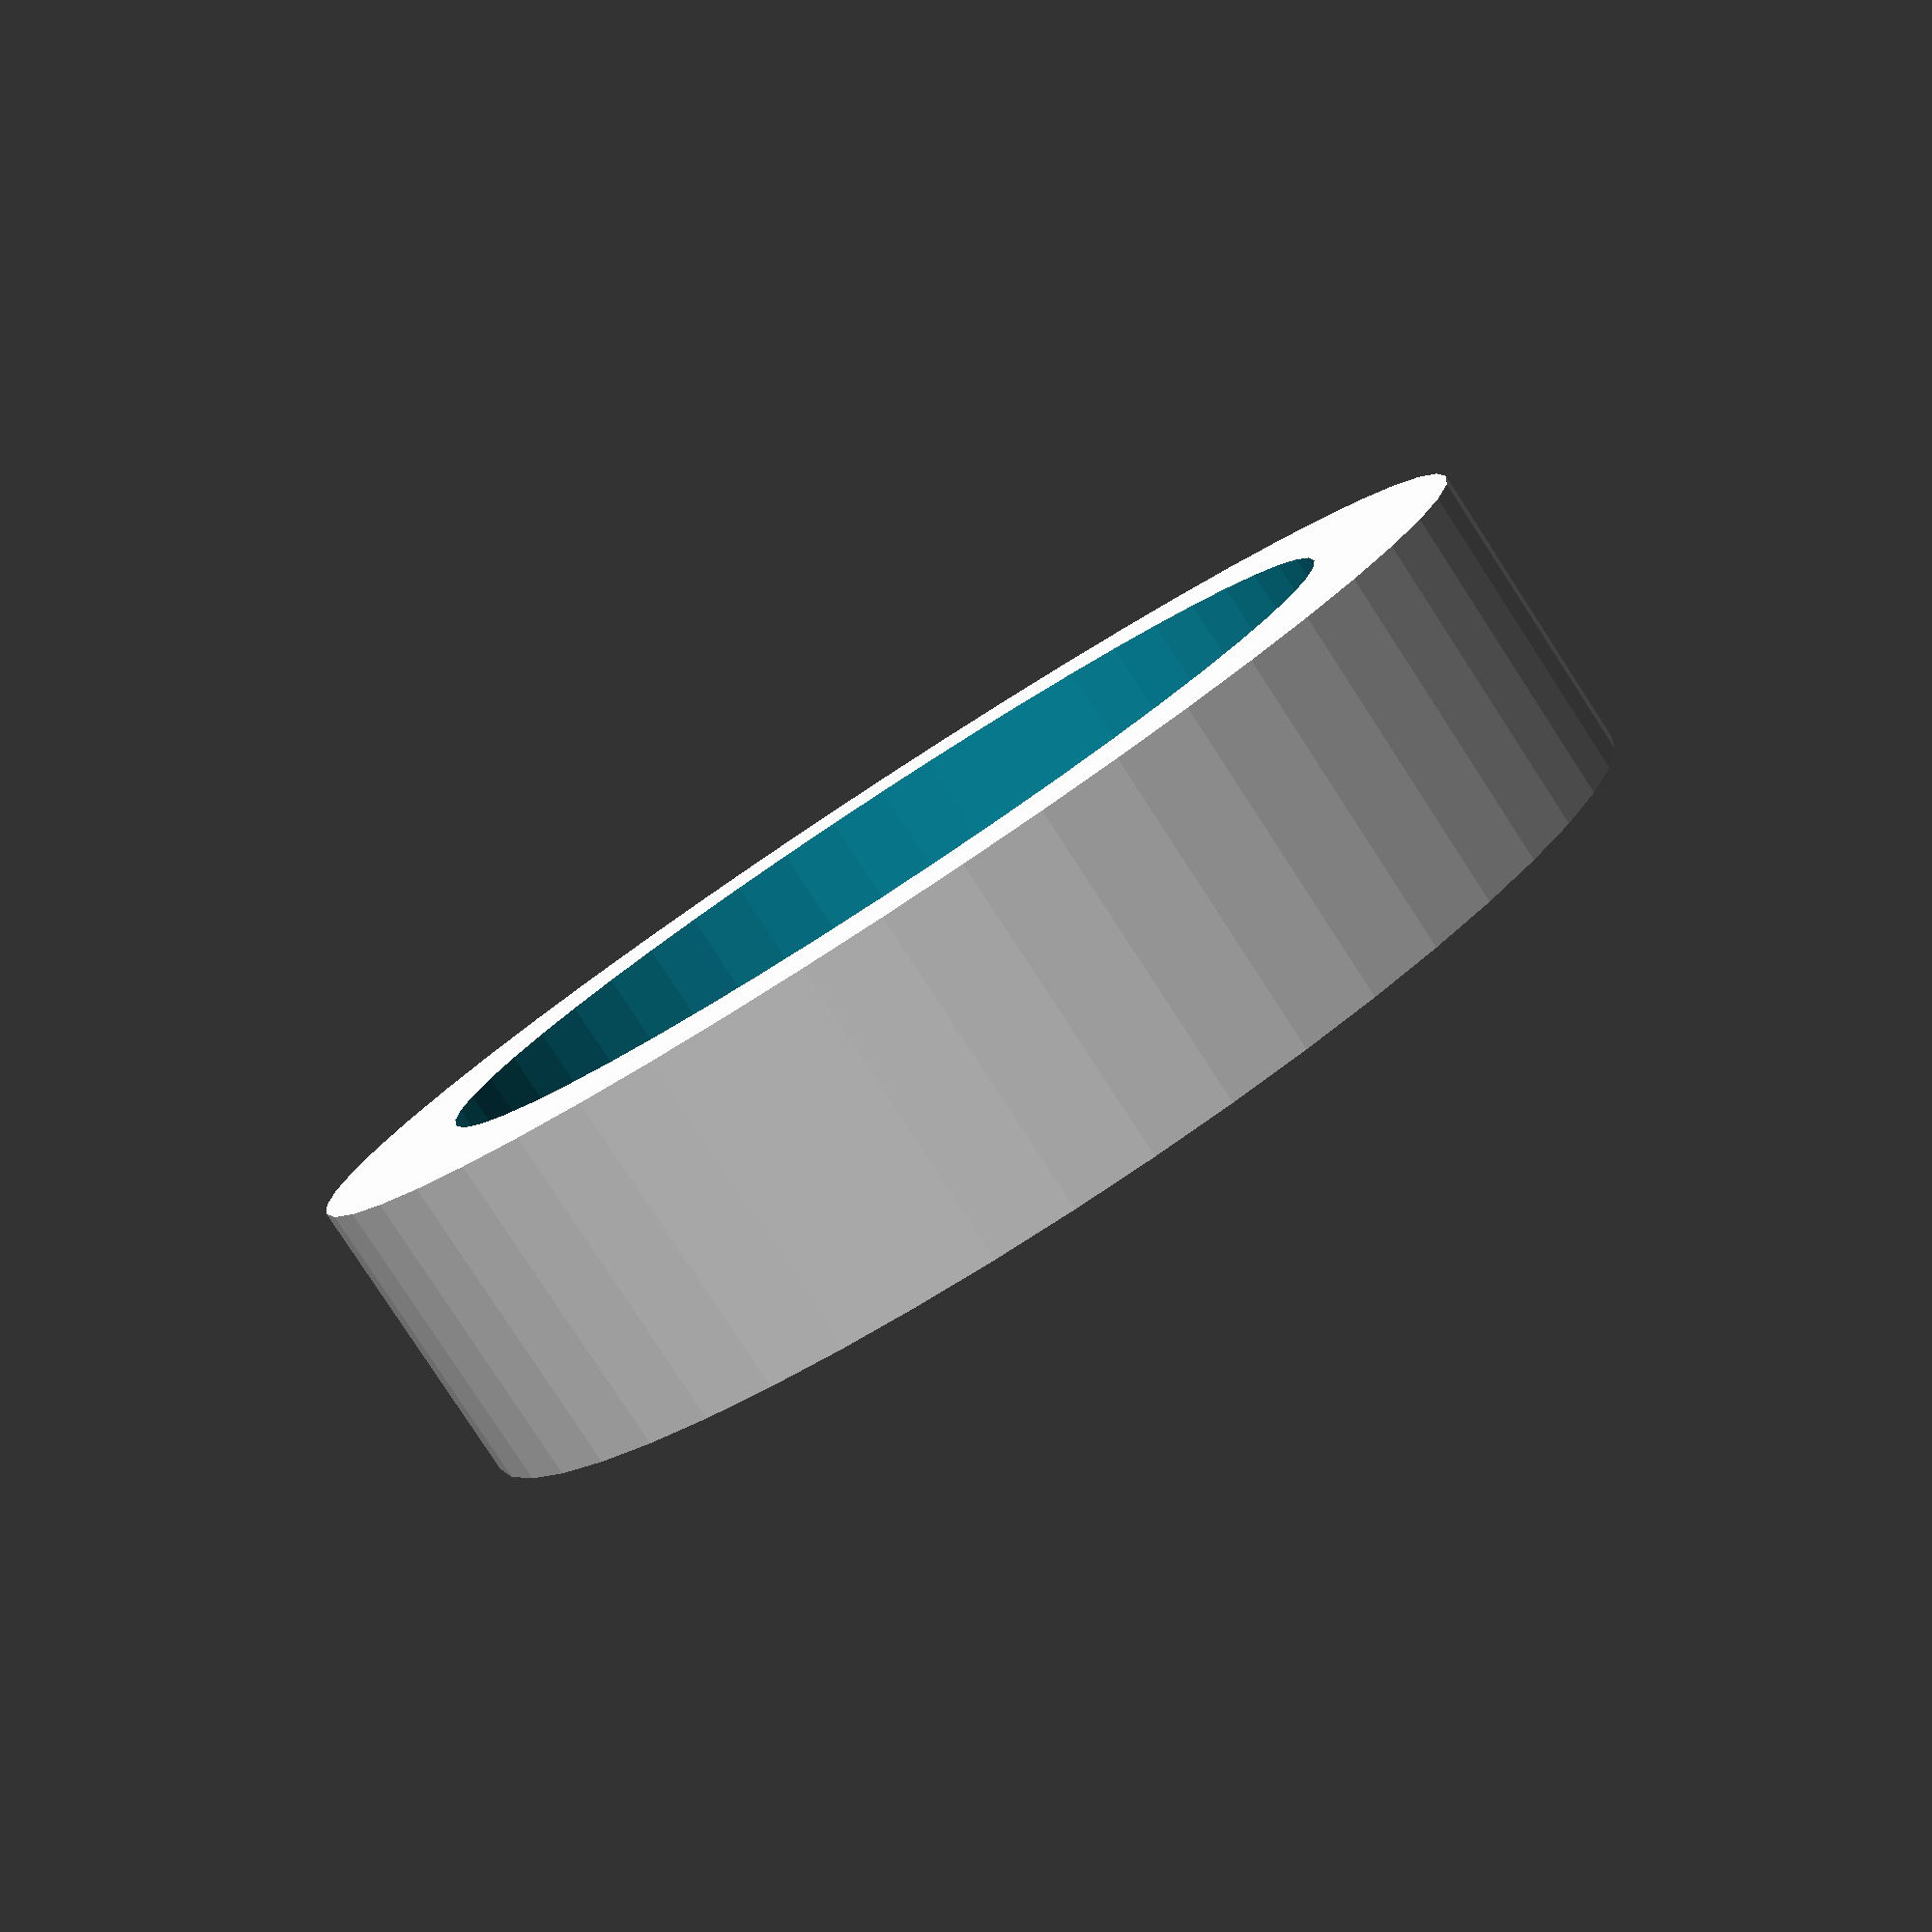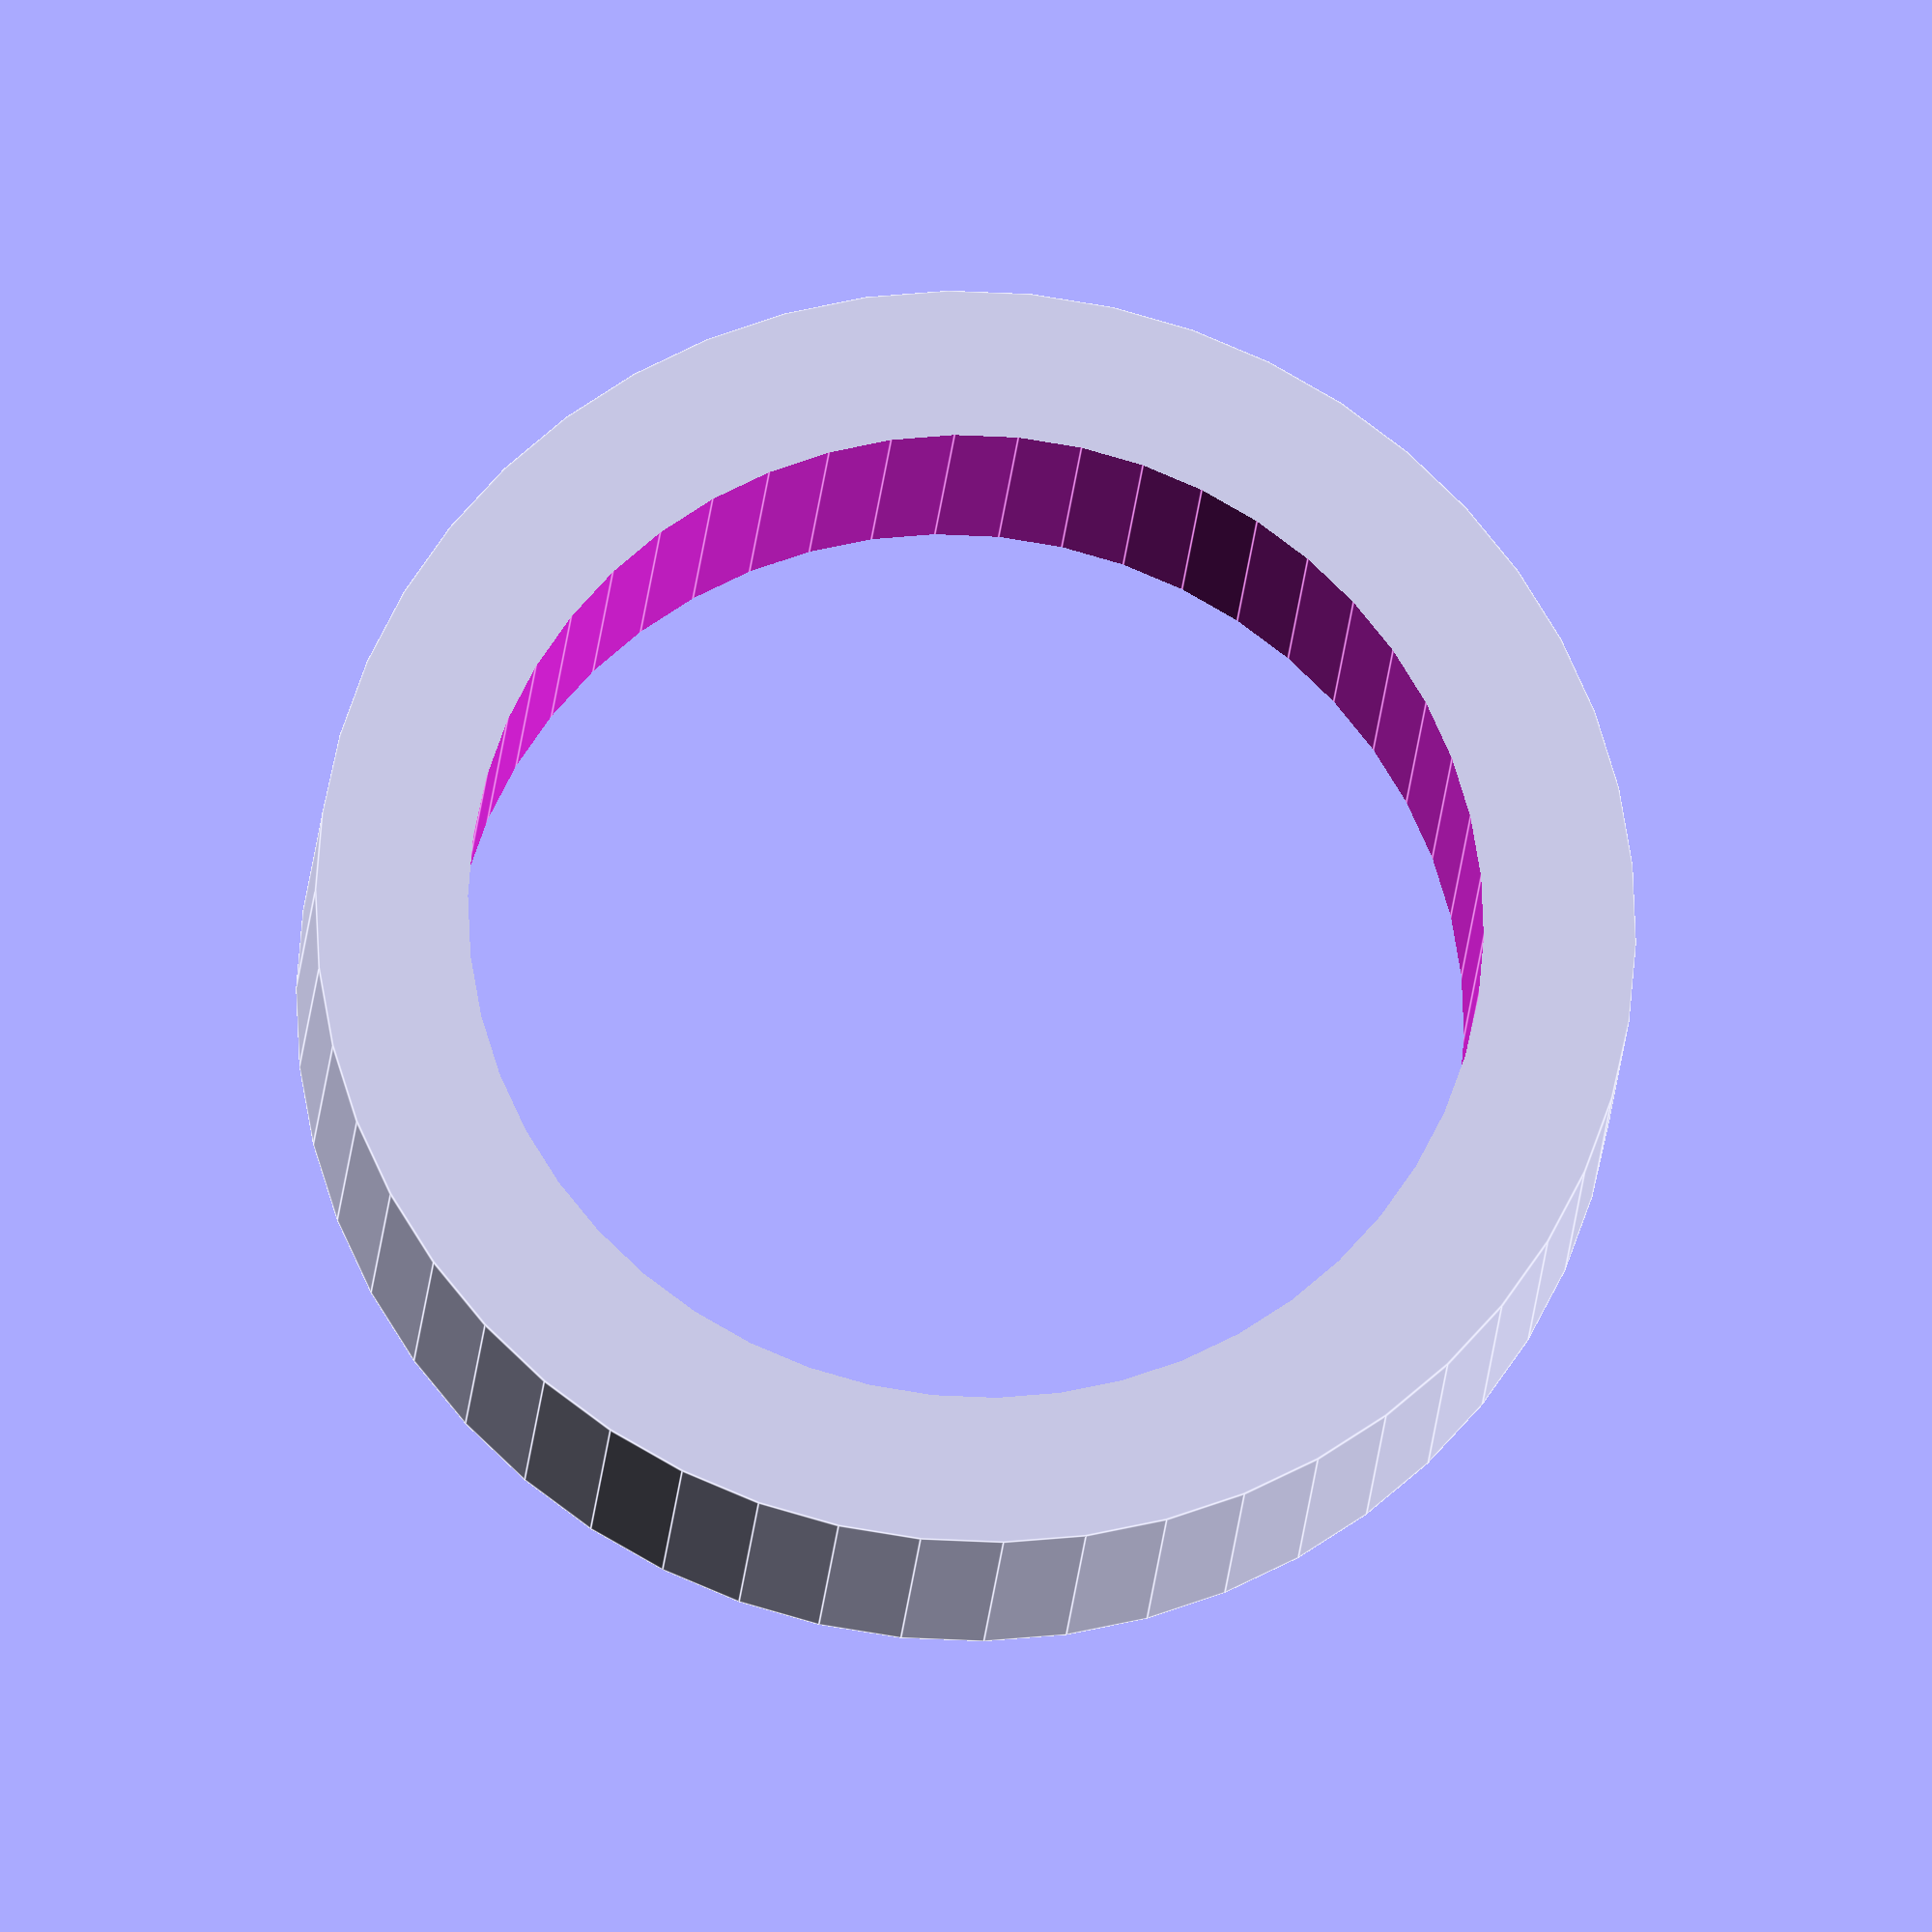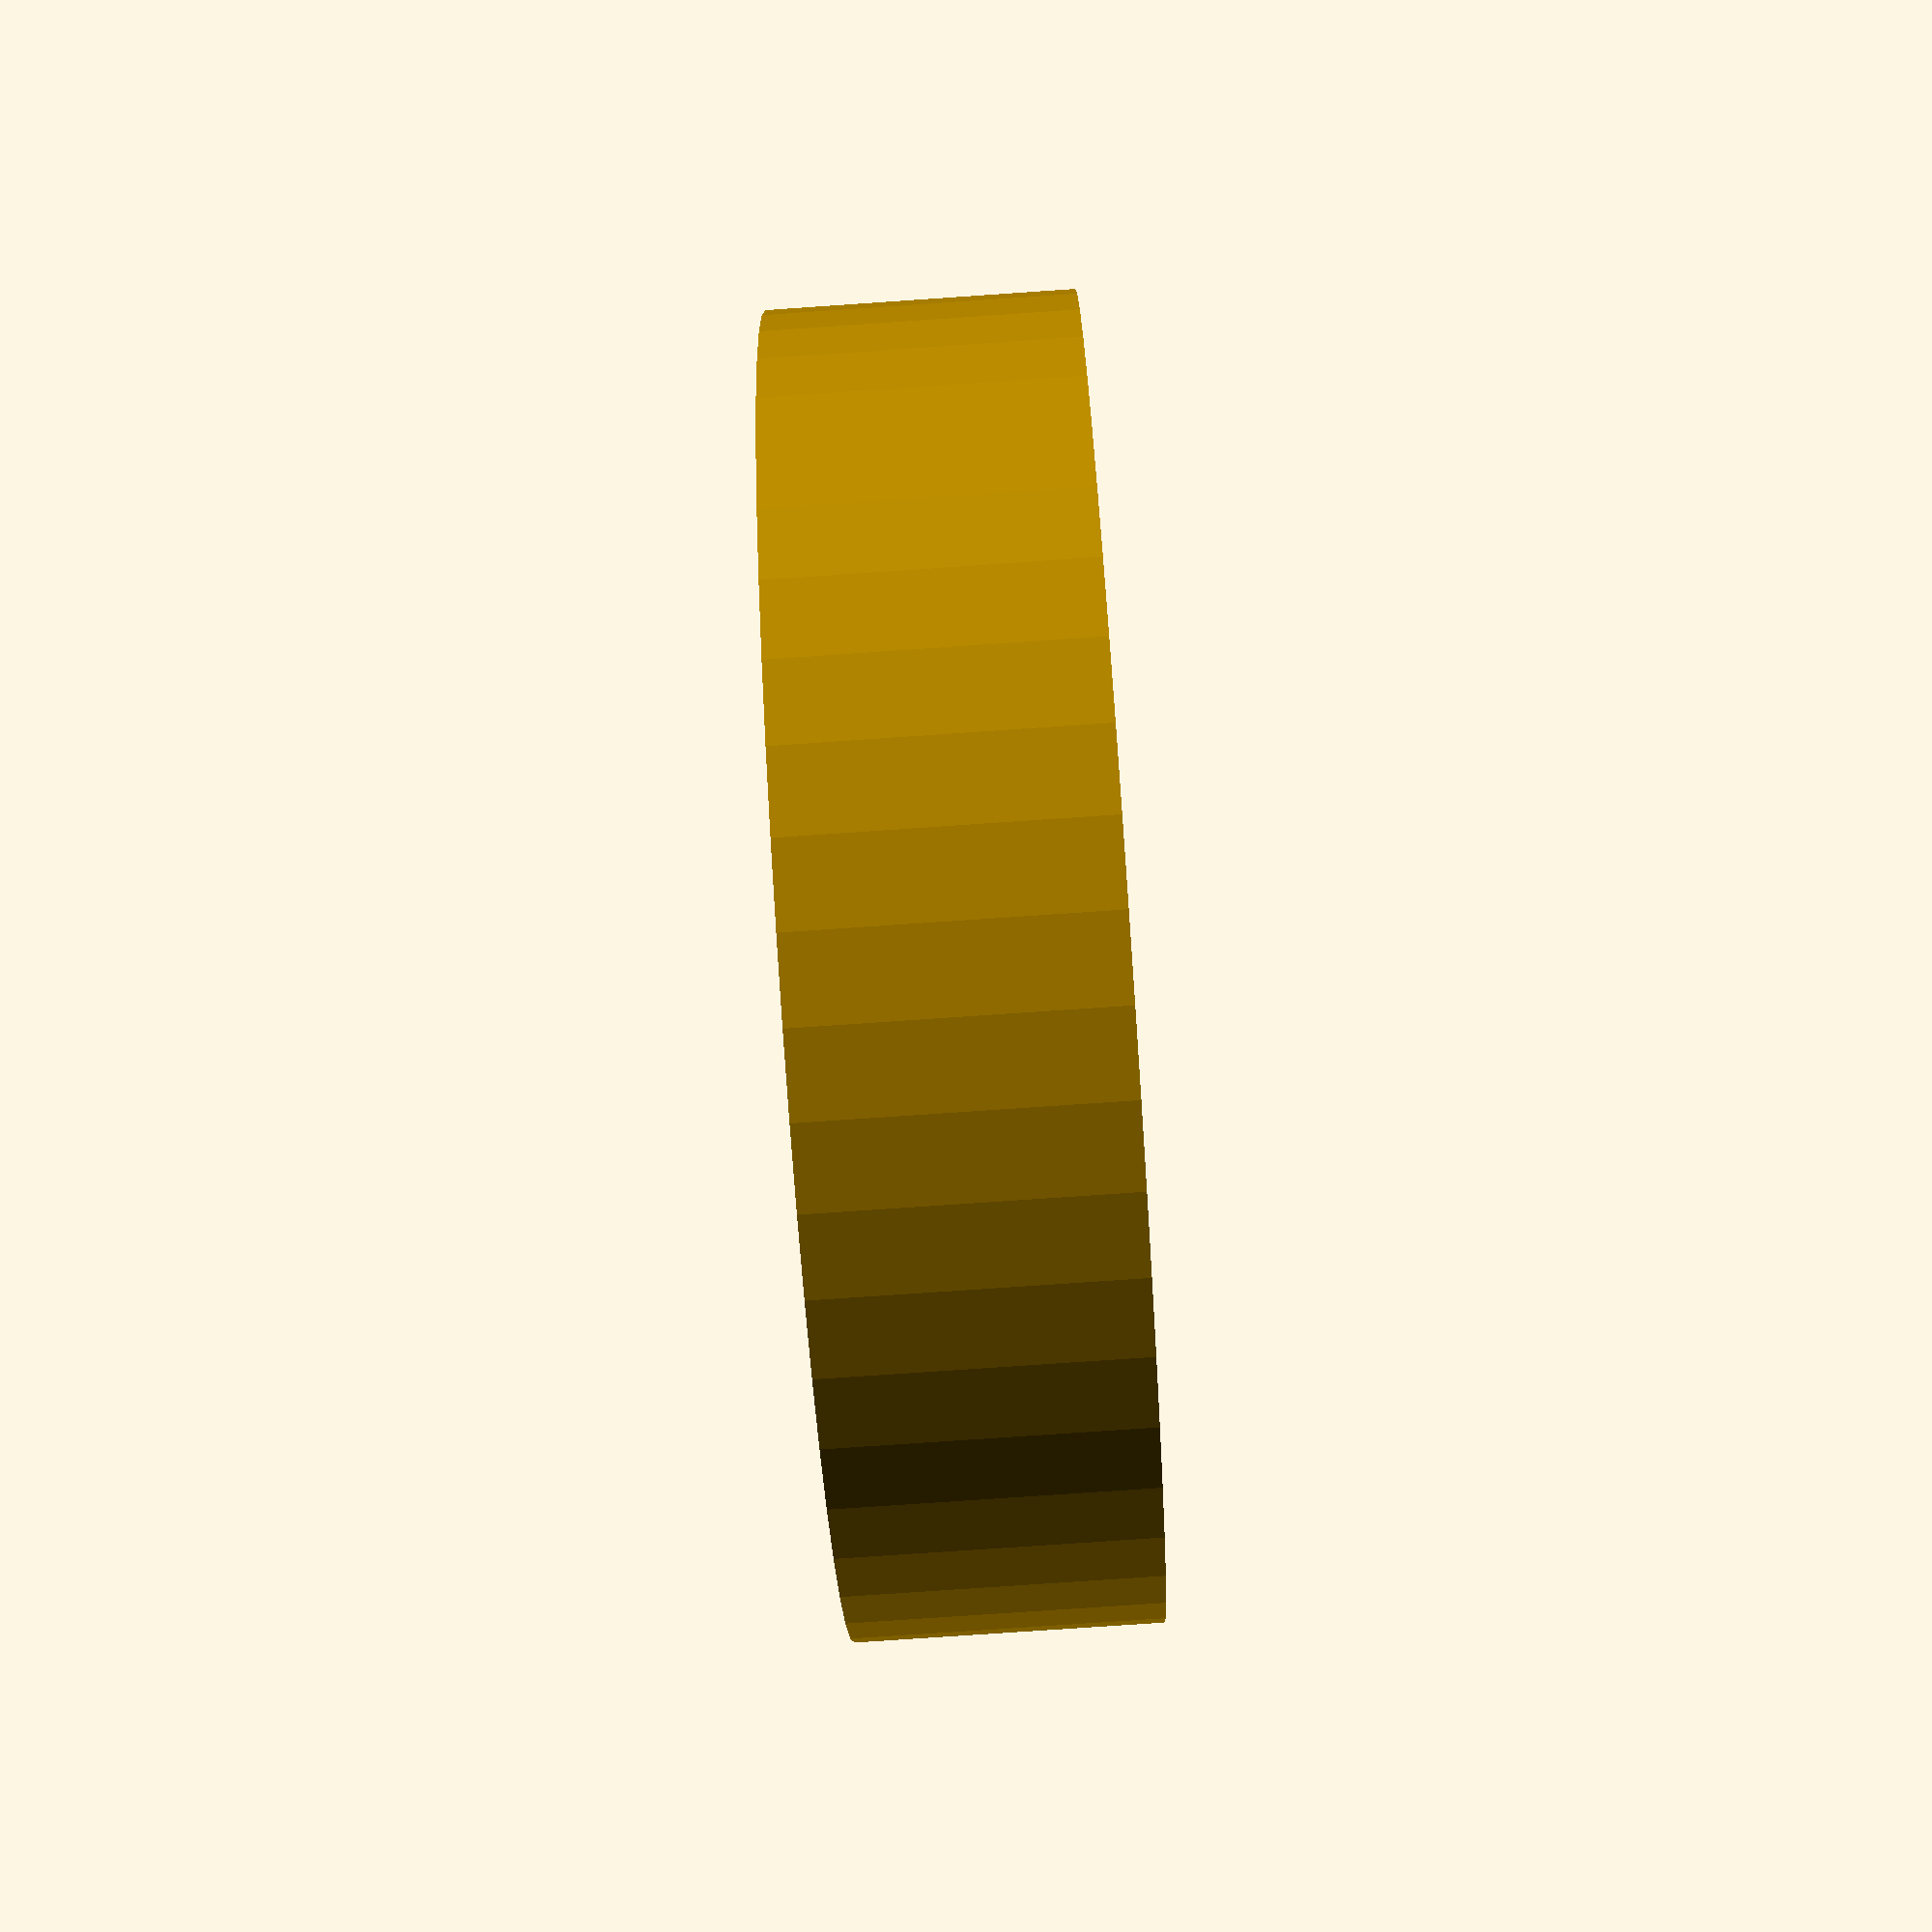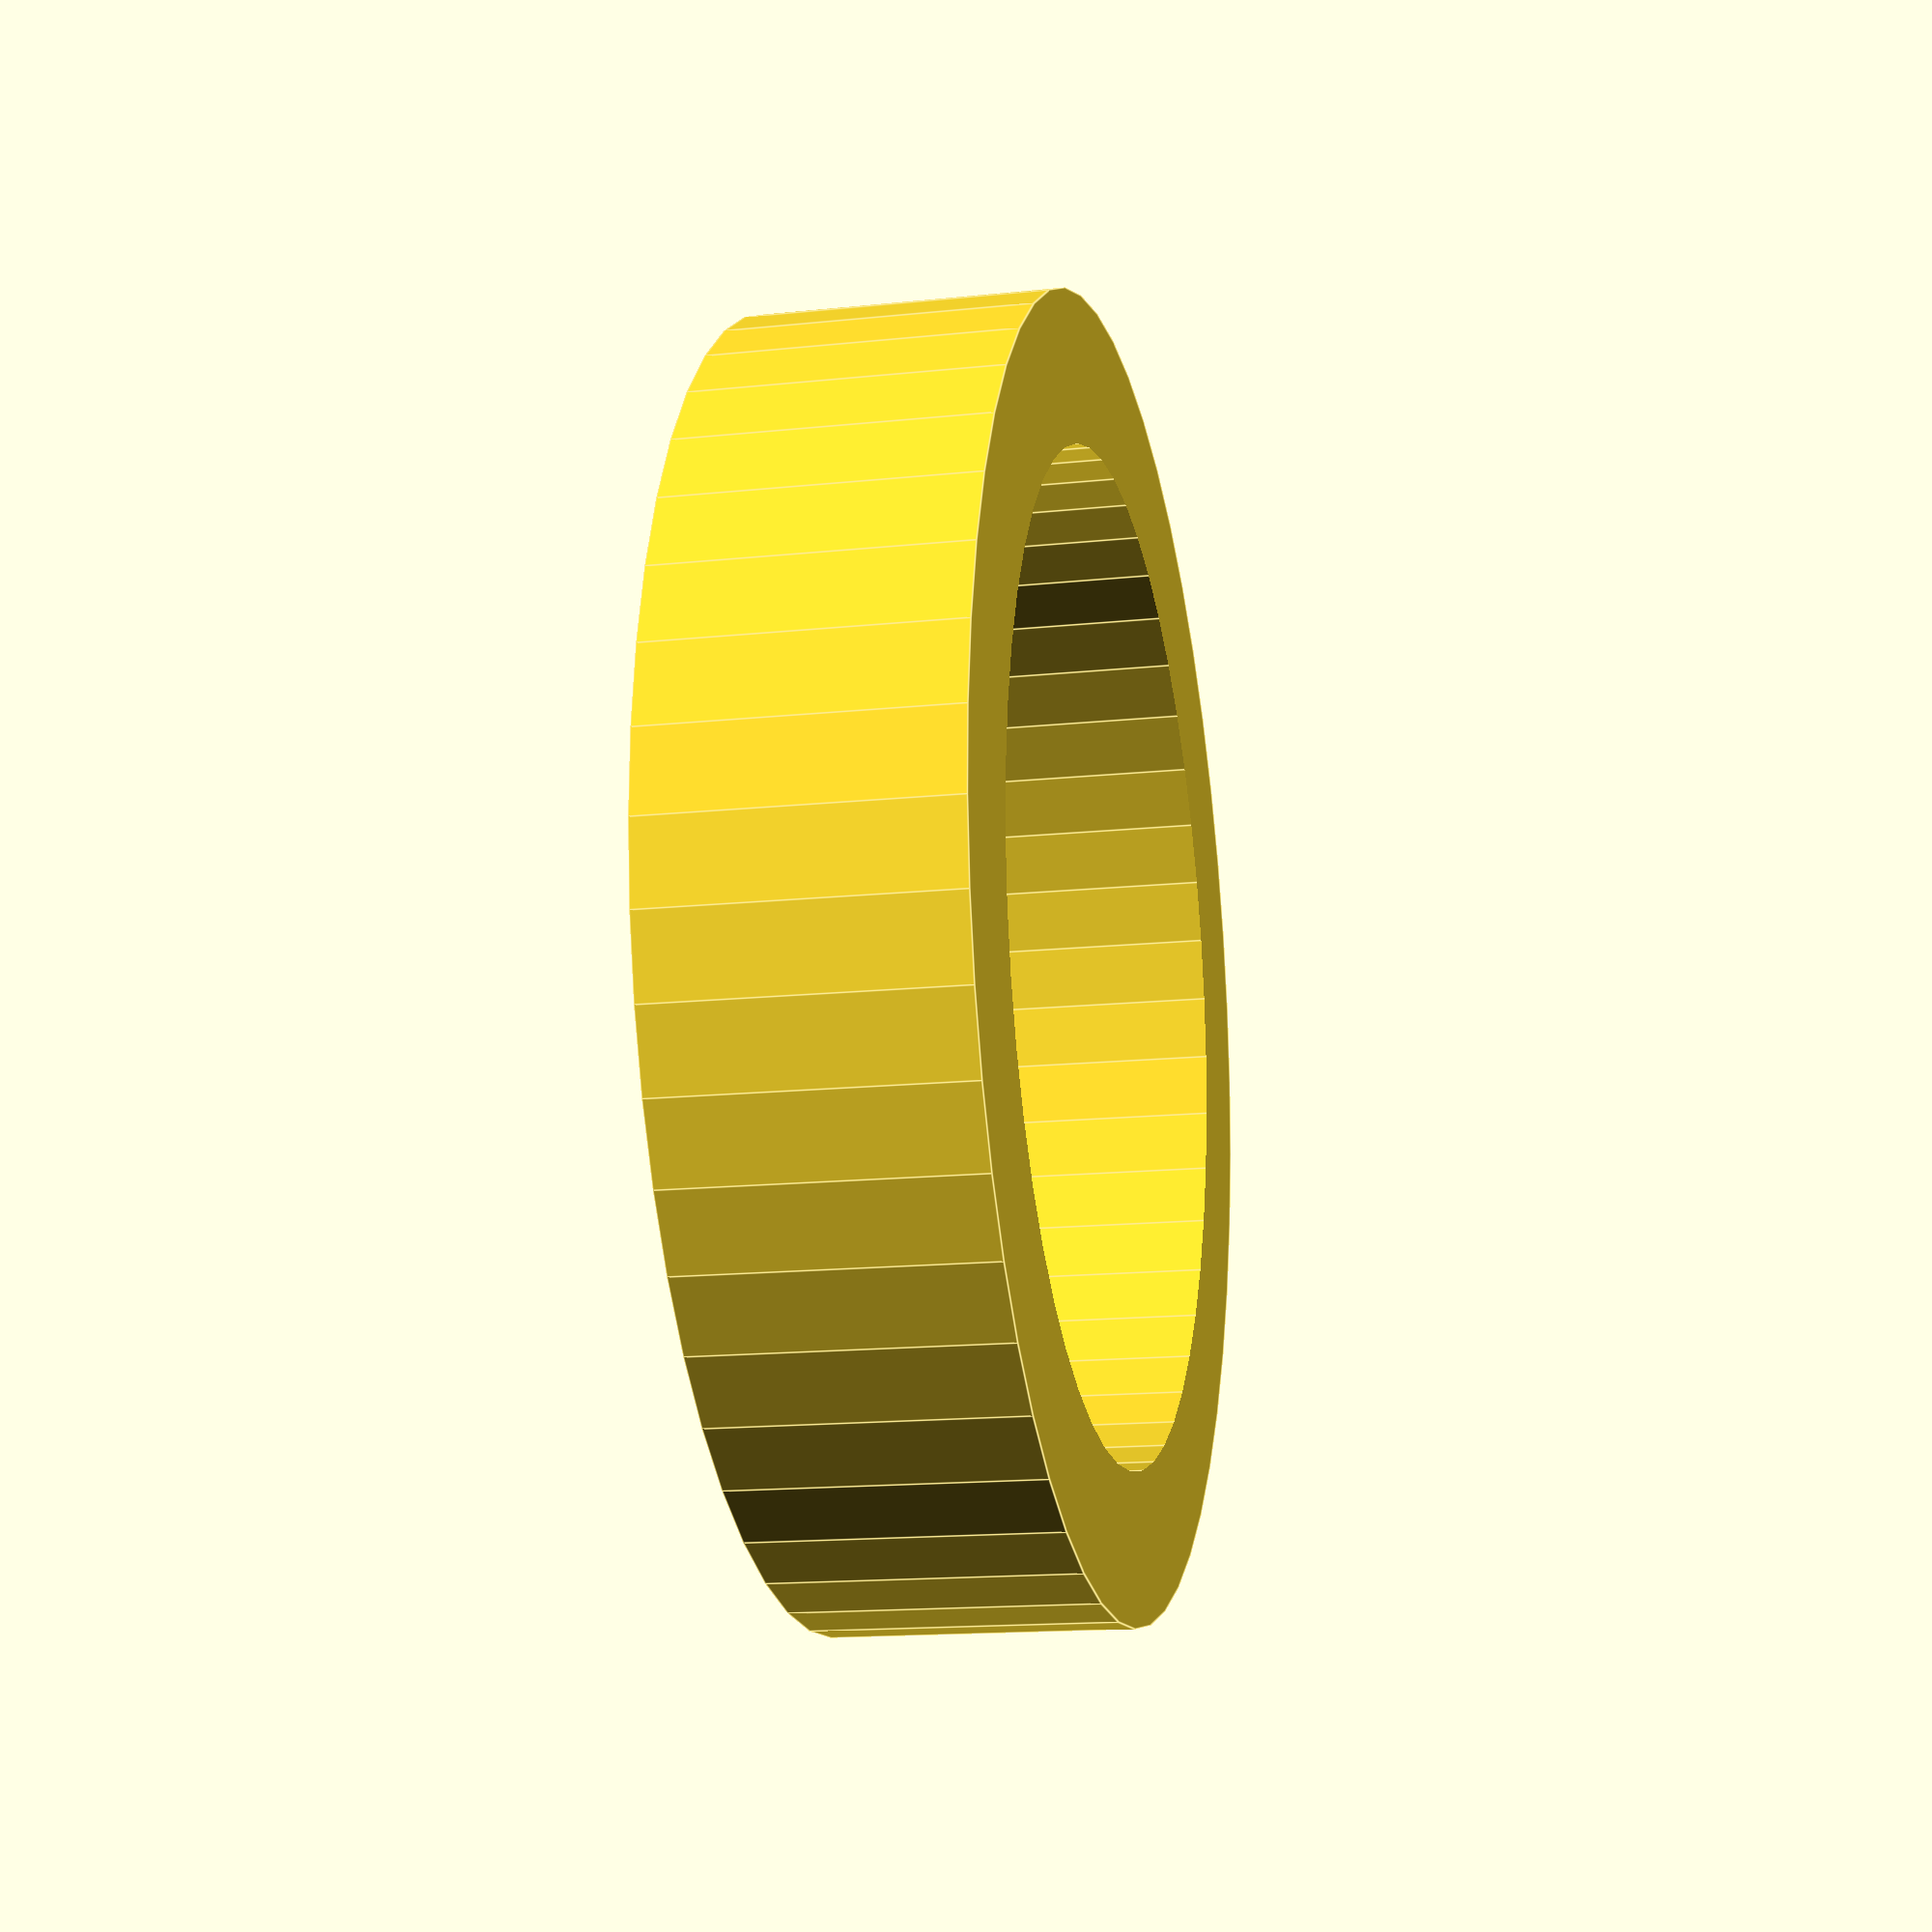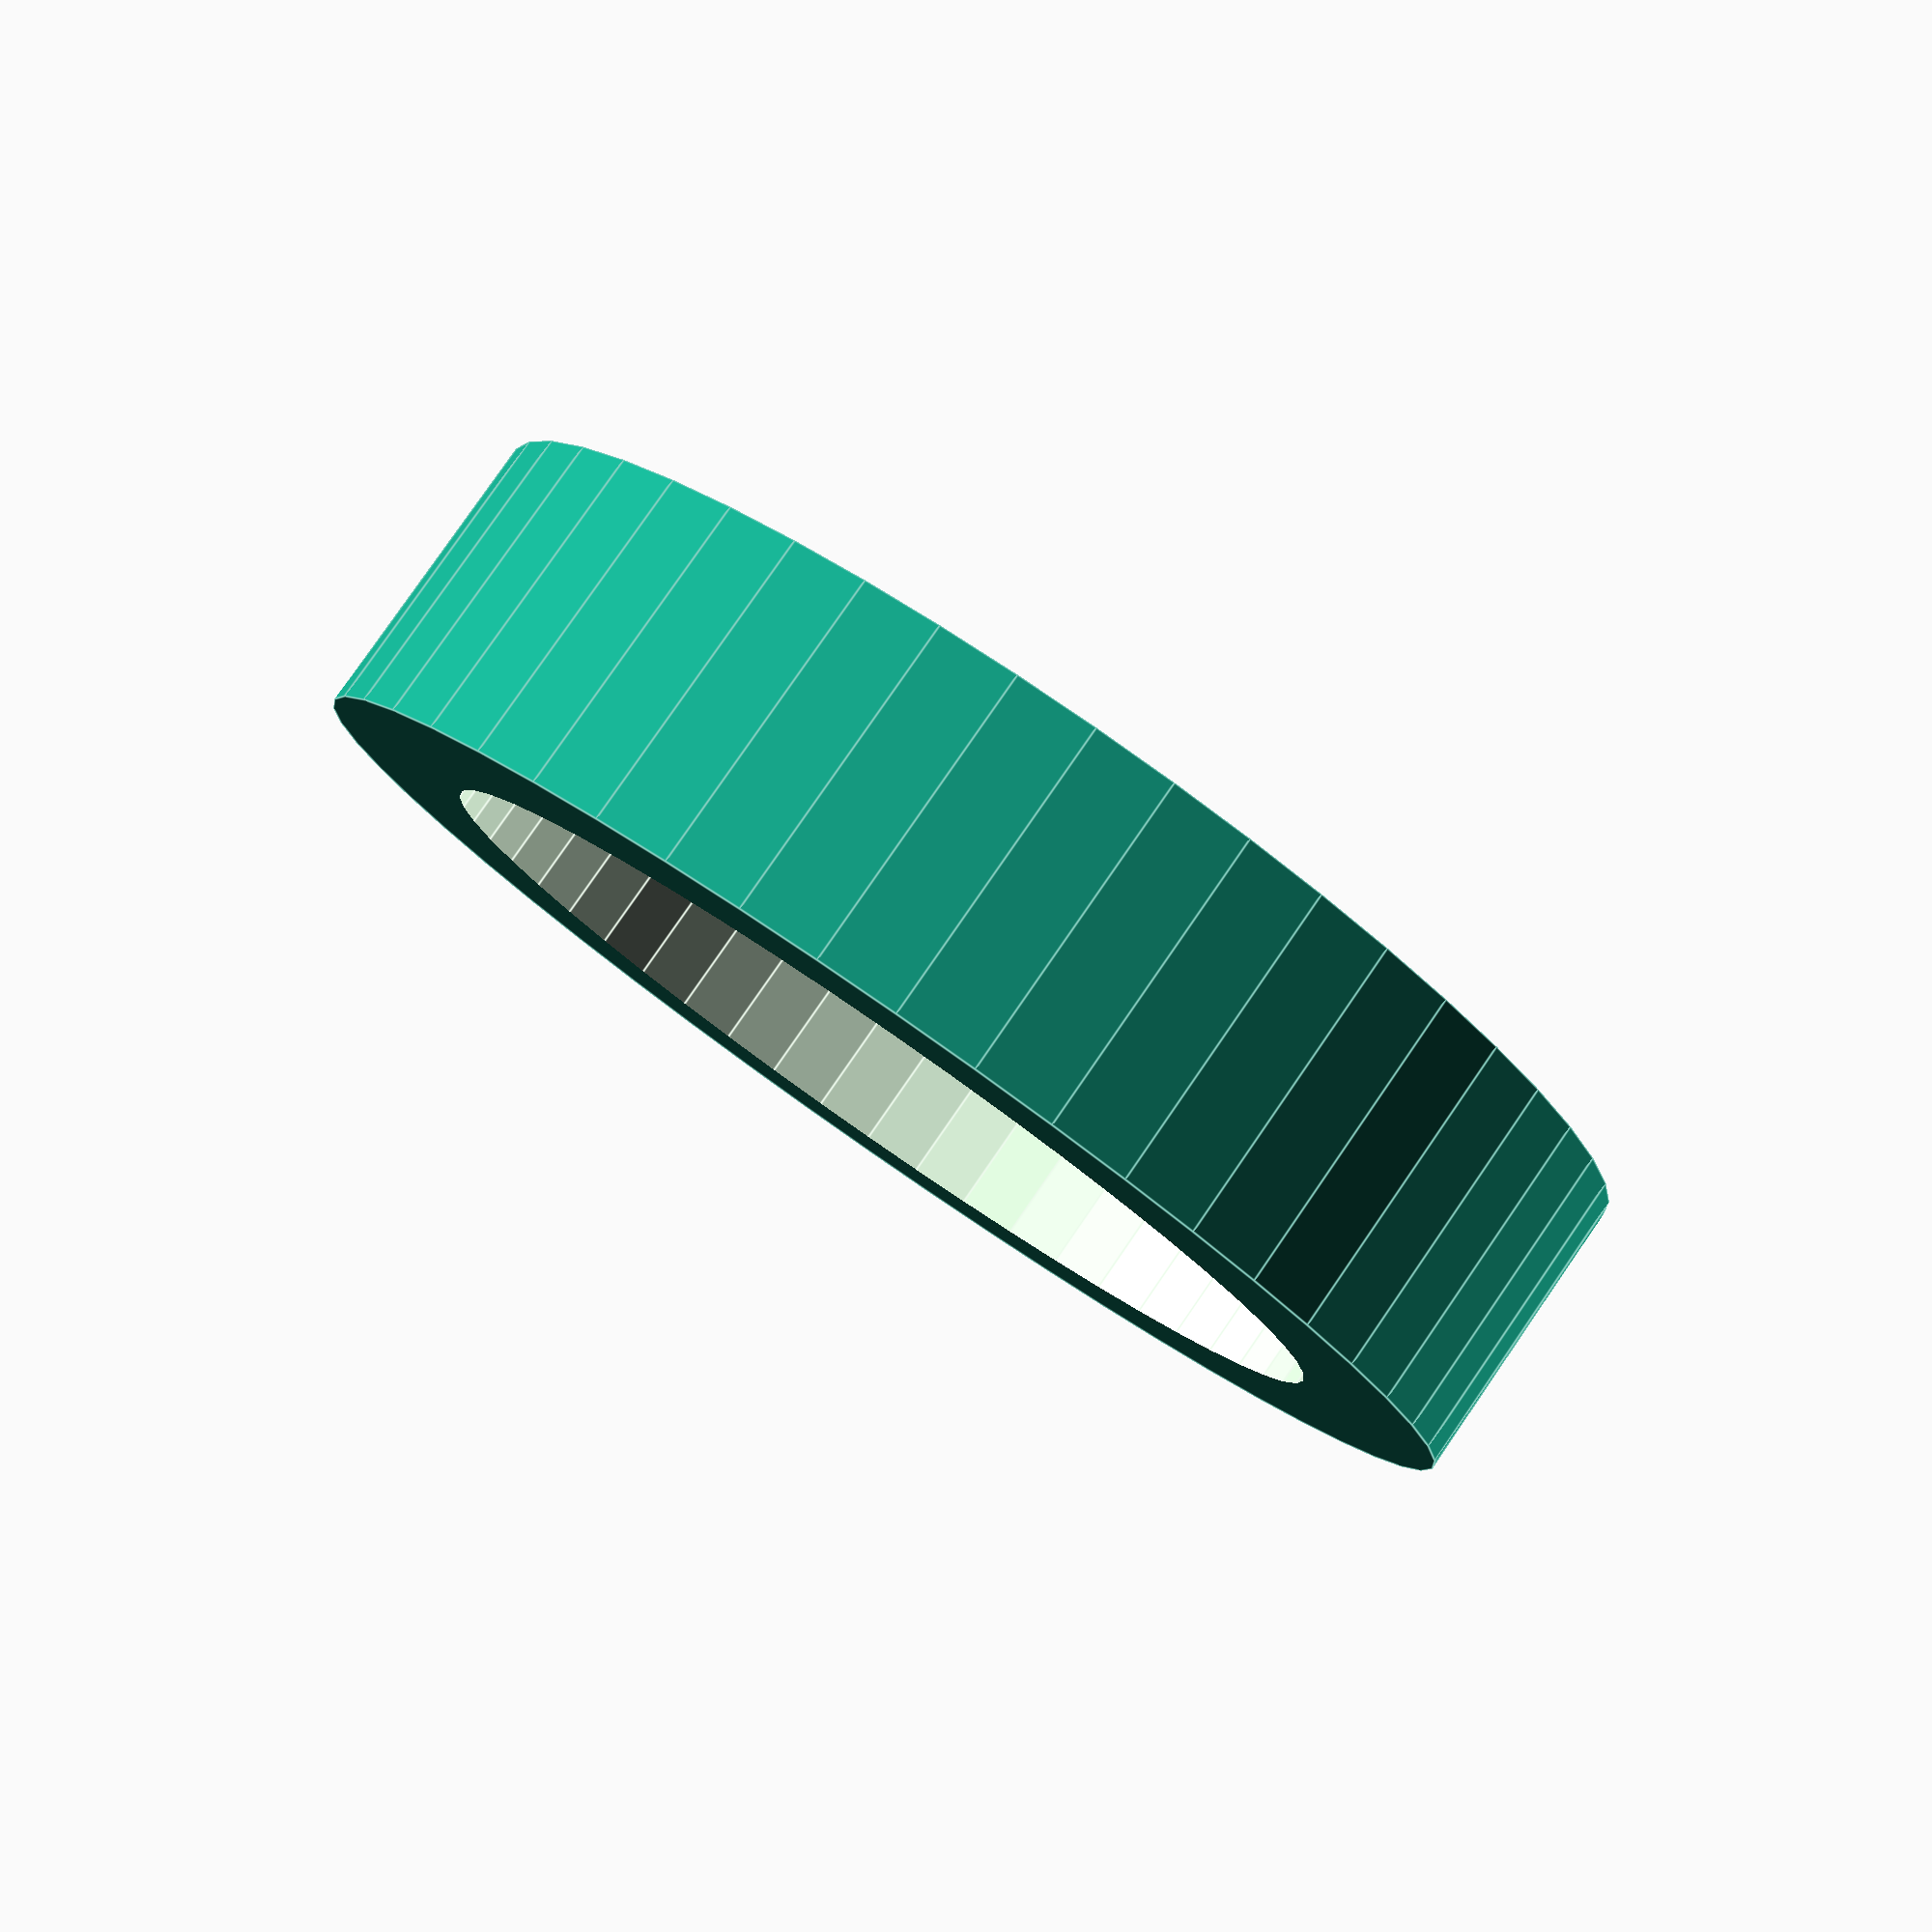
<openscad>
$fn = 50;


difference() {
	union() {
		translate(v = [0, 0, -1.5000000000]) {
			cylinder(h = 3, r = 6.5000000000);
		}
	}
	union() {
		translate(v = [0, 0, -100.0000000000]) {
			cylinder(h = 200, r = 5.0000000000);
		}
	}
}
</openscad>
<views>
elev=82.0 azim=163.2 roll=213.1 proj=p view=solid
elev=19.0 azim=42.0 roll=176.3 proj=o view=edges
elev=78.3 azim=191.5 roll=273.9 proj=p view=wireframe
elev=15.0 azim=127.2 roll=282.9 proj=p view=edges
elev=278.8 azim=316.0 roll=34.6 proj=p view=edges
</views>
